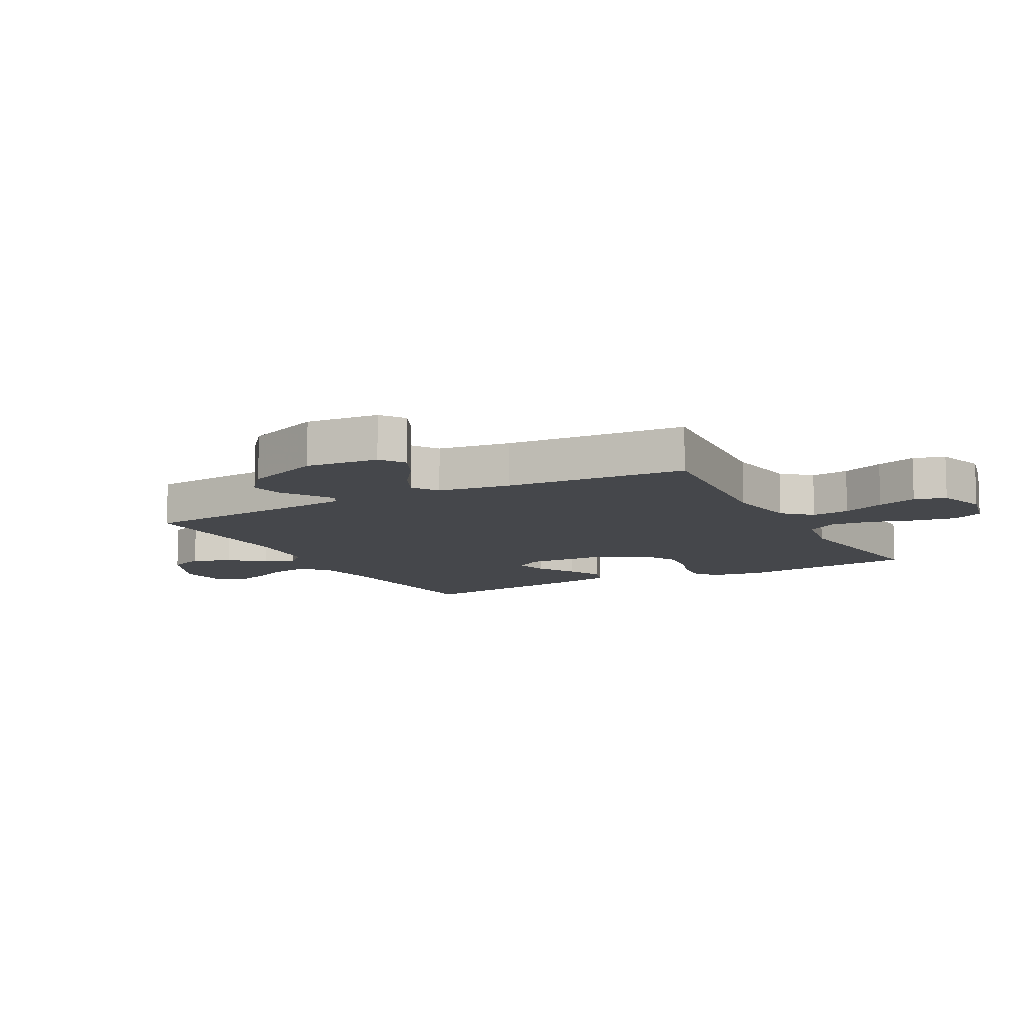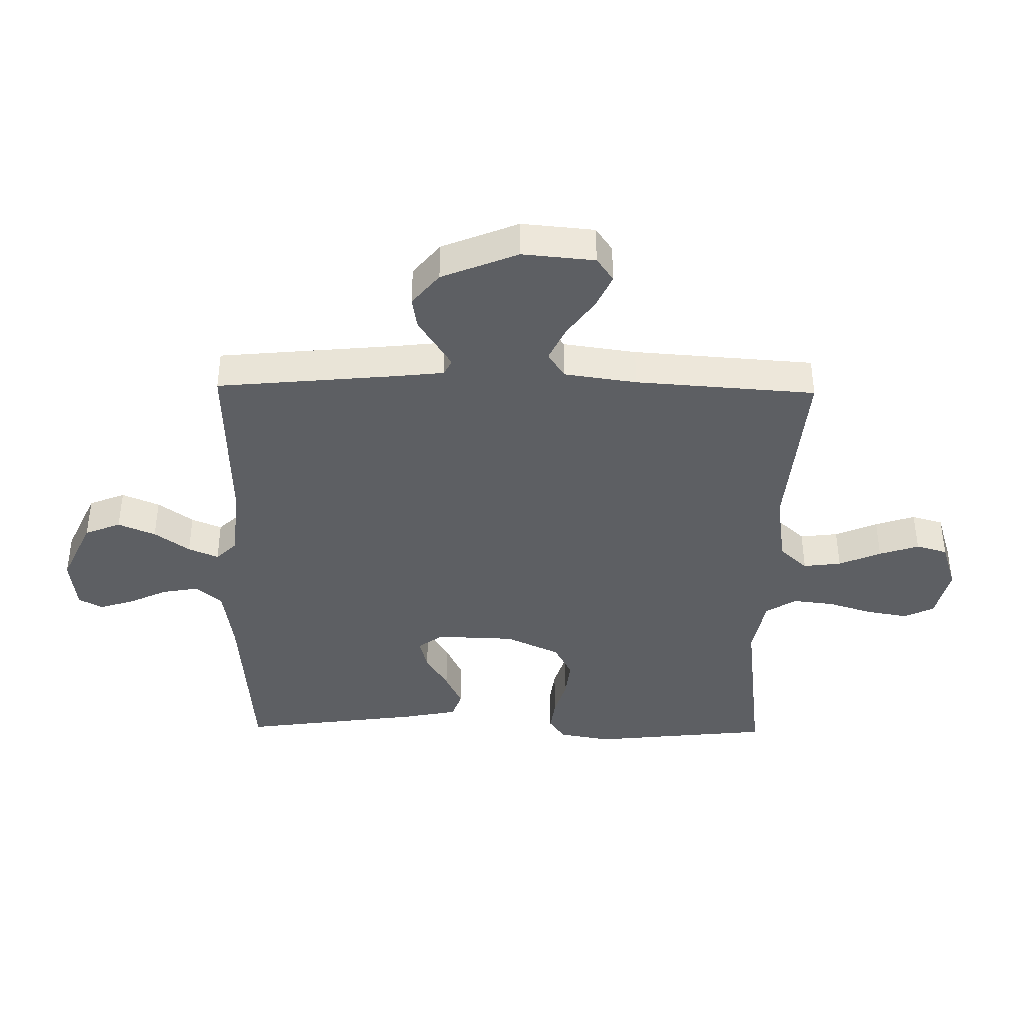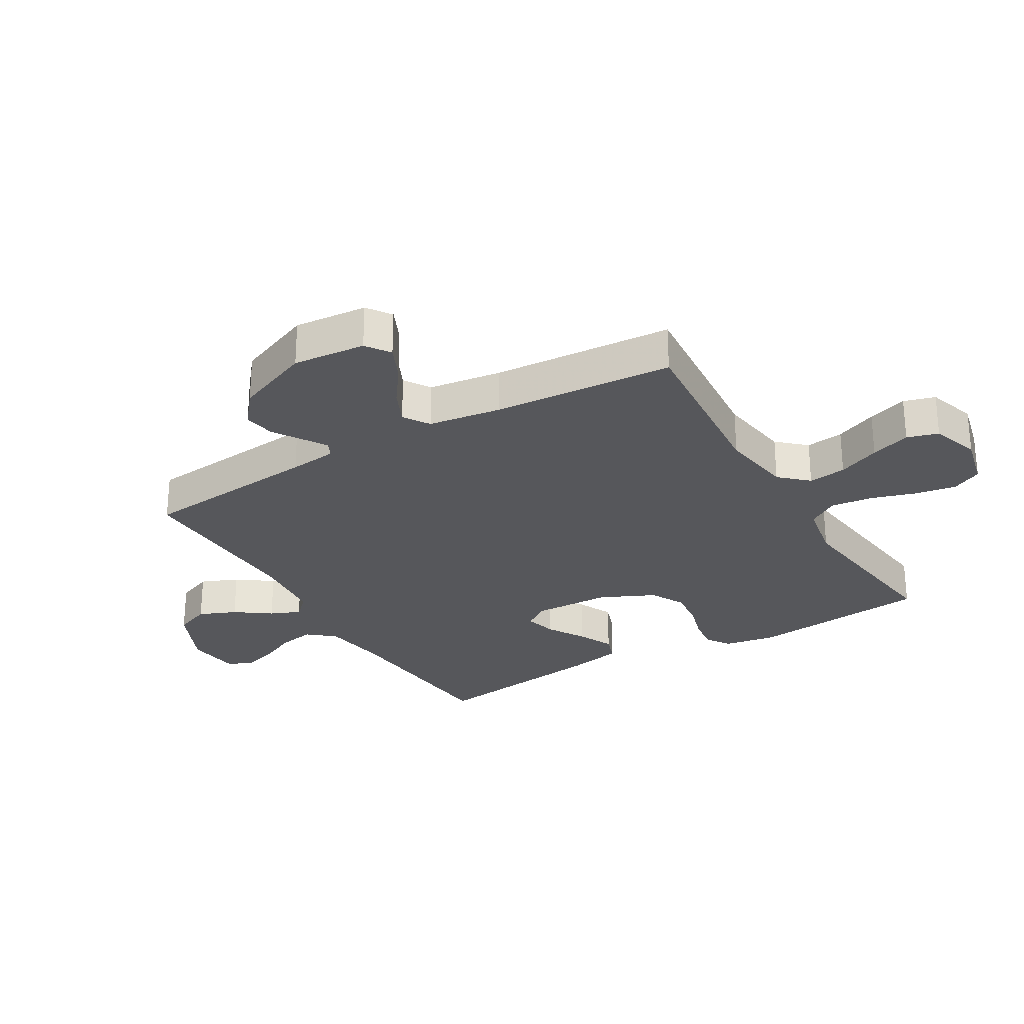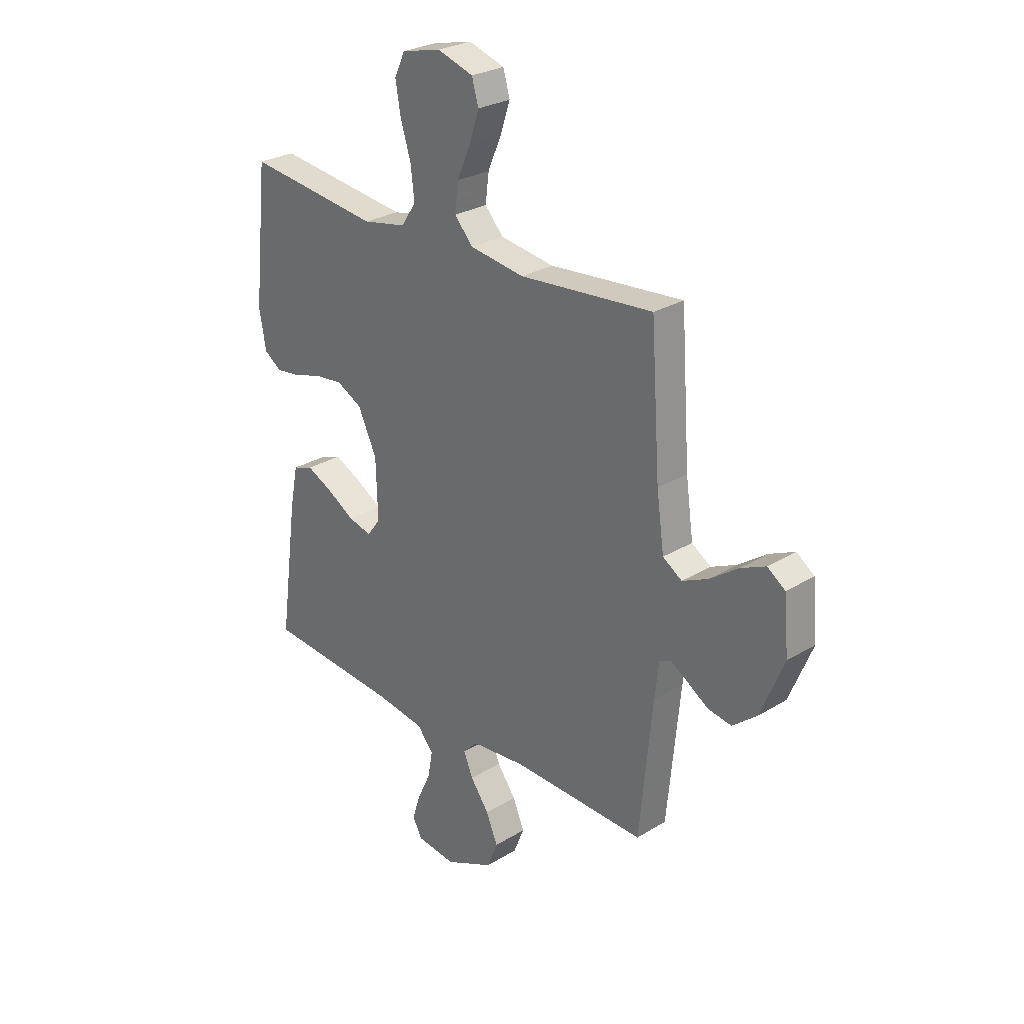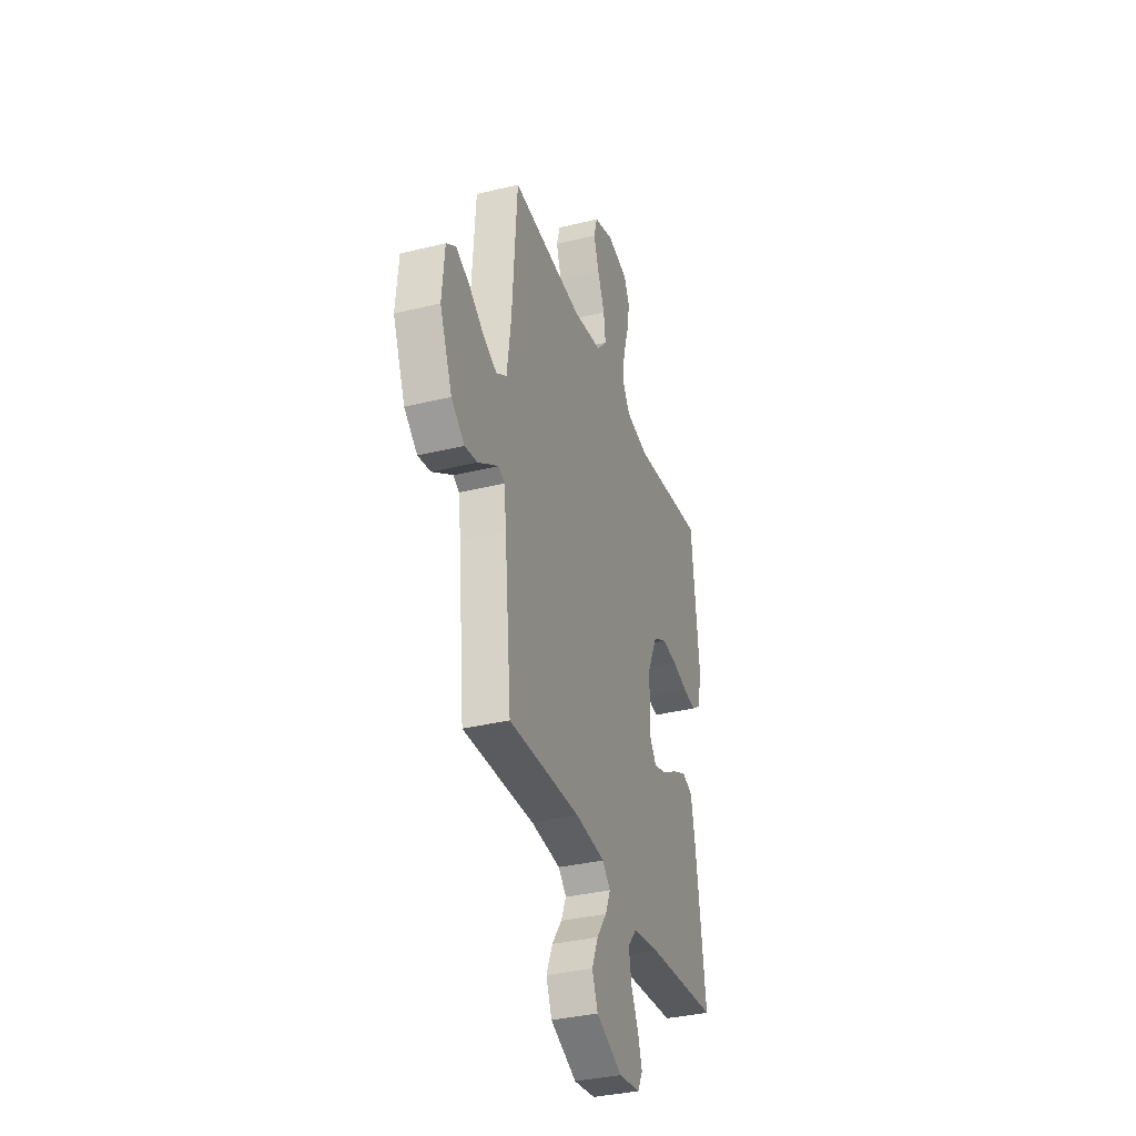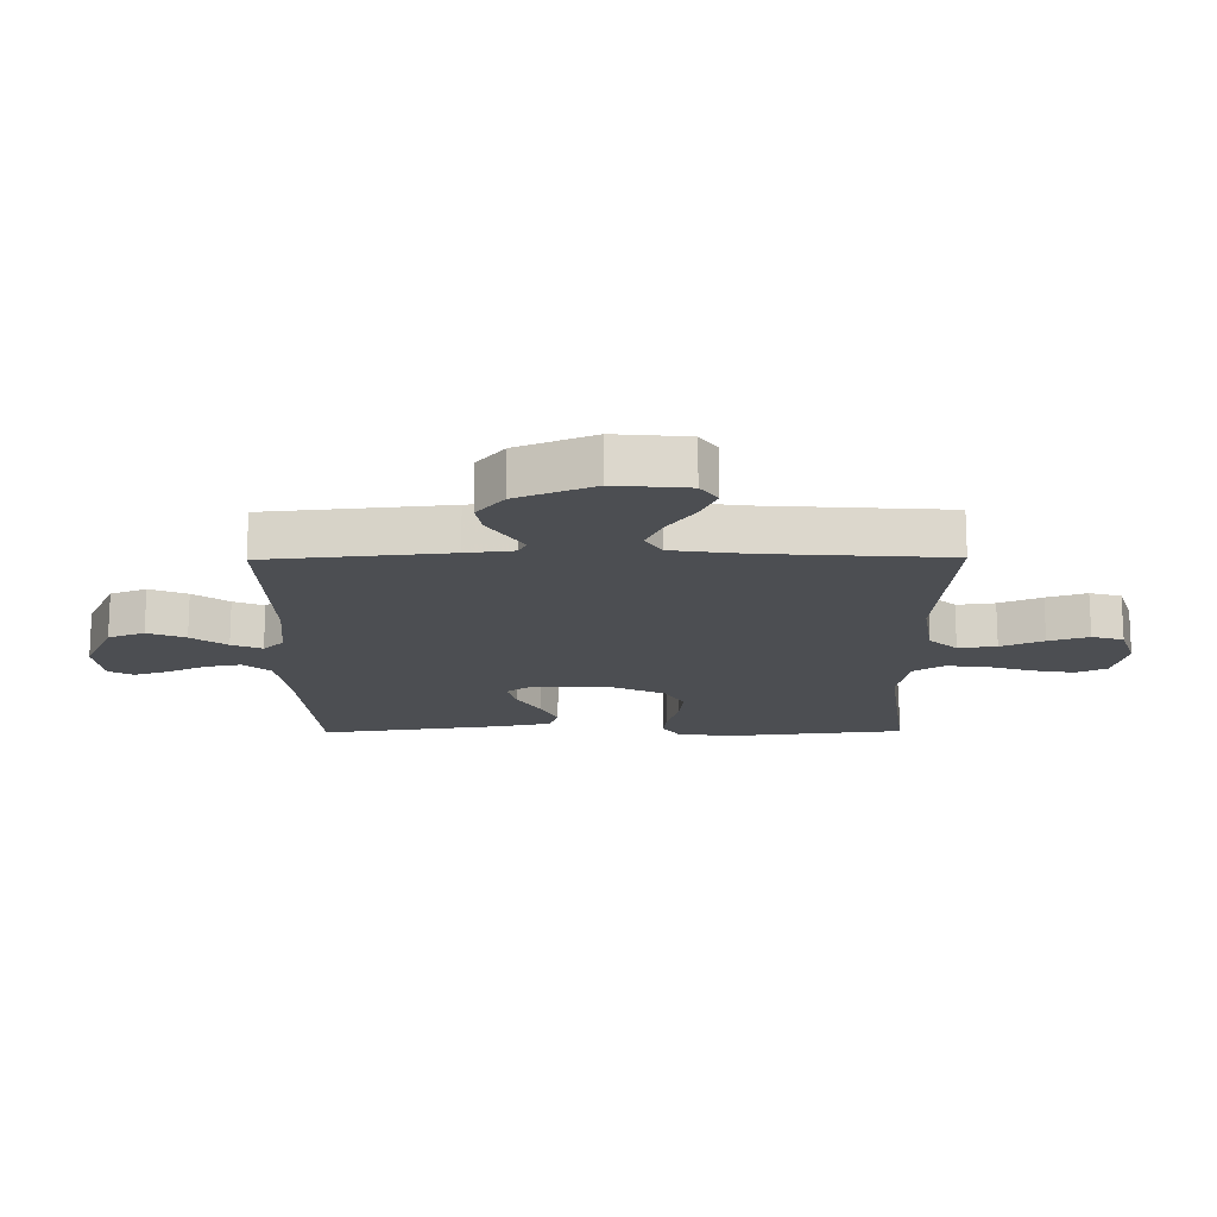
<metadata>
{"format":"obj","ext":"obj","renderer":"f3d","projection":"perspective","resolution":1024,"background":"white","views":[{"elev":-10.3,"azim":-61.7,"up":"+Y"},{"elev":-40.0,"azim":-91.0,"up":"+Y"},{"elev":-27.3,"azim":-59.4,"up":"+Y"},{"elev":27.3,"azim":-133.2,"up":"+Z"},{"elev":-34.6,"azim":-71.7,"up":"+Z"},{"elev":-16.5,"azim":-89.4,"up":"+Y"}]}
</metadata>
<code>
v 0.5 0.07 0.5
v 0.532 0.07 0.2
v 0.517 0.07 0.114
v 0.478 0.07 0.087
v 0.423 0.07 0.094
v 0.359 0.07 0.113
v 0.295 0.07 0.12
v 0.238 0.07 0.09
v 0.196 0.07 0
v 0.192 0.07 -0.131
v 0.222 0.07 -0.172
v 0.275 0.07 -0.158
v 0.337 0.07 -0.121
v 0.396 0.07 -0.093
v 0.441 0.07 -0.109
v 0.459 0.07 -0.2
v 0.5 0.07 -0.5
v 0.2 0.07 -0.524
v 0.088 0.07 -0.541
v 0.051 0.07 -0.585
v 0.062 0.07 -0.645
v 0.092 0.07 -0.709
v 0.11 0.07 -0.766
v 0.089 0.07 -0.806
v 0 0.07 -0.817
v -0.109 0.07 -0.767
v -0.133 0.07 -0.707
v -0.107 0.07 -0.645
v -0.065 0.07 -0.587
v -0.044 0.07 -0.537
v -0.077 0.07 -0.503
v -0.2 0.07 -0.491
v -0.5 0.07 -0.5
v -0.529 0.07 -0.2
v -0.538 0.07 -0.121
v -0.564 0.07 -0.108
v -0.602 0.07 -0.132
v -0.65 0.07 -0.163
v -0.703 0.07 -0.172
v -0.758 0.07 -0.127
v -0.81 0.07 0
v -0.799 0.07 0.121
v -0.759 0.07 0.149
v -0.702 0.07 0.123
v -0.639 0.07 0.078
v -0.581 0.07 0.051
v -0.538 0.07 0.079
v -0.521 0.07 0.2
v -0.5 0.07 0.5
v -0.2 0.07 0.474
v -0.078 0.07 0.492
v -0.036 0.07 0.538
v -0.044 0.07 0.601
v -0.074 0.07 0.671
v -0.096 0.07 0.737
v -0.081 0.07 0.789
v 0 0.07 0.815
v 0.088 0.07 0.794
v 0.112 0.07 0.744
v 0.1 0.07 0.675
v 0.077 0.07 0.601
v 0.069 0.07 0.532
v 0.101 0.07 0.482
v 0.2 0.07 0.463
v 0.5 0 0.5
v 0.532 0 0.2
v 0.517 0 0.114
v 0.478 0 0.087
v 0.423 0 0.094
v 0.359 0 0.113
v 0.295 0 0.12
v 0.238 0 0.09
v 0.196 0 0
v 0.192 0 -0.131
v 0.222 0 -0.172
v 0.275 0 -0.158
v 0.337 0 -0.121
v 0.396 0 -0.093
v 0.441 0 -0.109
v 0.459 0 -0.2
v 0.5 0 -0.5
v 0.2 0 -0.524
v 0.088 0 -0.541
v 0.051 0 -0.585
v 0.062 0 -0.645
v 0.092 0 -0.709
v 0.11 0 -0.766
v 0.089 0 -0.806
v 0 0 -0.817
v -0.109 0 -0.767
v -0.133 0 -0.707
v -0.107 0 -0.645
v -0.065 0 -0.587
v -0.044 0 -0.537
v -0.077 0 -0.503
v -0.2 0 -0.491
v -0.5 0 -0.5
v -0.529 0 -0.2
v -0.538 0 -0.121
v -0.564 0 -0.108
v -0.602 0 -0.132
v -0.65 0 -0.163
v -0.703 0 -0.172
v -0.758 0 -0.127
v -0.81 0 0
v -0.799 0 0.121
v -0.759 0 0.149
v -0.702 0 0.123
v -0.639 0 0.078
v -0.581 0 0.051
v -0.538 0 0.079
v -0.521 0 0.2
v -0.5 0 0.5
v -0.2 0 0.474
v -0.078 0 0.492
v -0.036 0 0.538
v -0.044 0 0.601
v -0.074 0 0.671
v -0.096 0 0.737
v -0.081 0 0.789
v 0 0 0.815
v 0.088 0 0.794
v 0.112 0 0.744
v 0.1 0 0.675
v 0.077 0 0.601
v 0.069 0 0.532
v 0.101 0 0.482
v 0.2 0 0.463
f 59 60 61
f 58 59 61
f 57 58 61
f 56 57 61
f 55 56 61
f 54 55 61
f 53 54 61
f 52 53 61 62
f 51 52 62 63
f 48 49 50
f 51 63 64
f 50 51 64
f 48 50 64
f 47 48 64
f 43 44 45
f 42 43 45
f 41 42 45
f 40 41 45
f 39 40 45
f 38 39 45
f 37 38 45
f 36 37 45 46
f 64 1 2
f 47 64 2
f 46 47 2
f 36 46 2
f 35 36 2
f 27 28 29
f 26 27 29
f 25 26 29
f 24 25 29
f 23 24 29
f 22 23 29
f 21 22 29
f 20 21 29 30
f 19 20 30 31
f 16 17 18
f 15 16 18
f 14 15 18
f 13 14 18
f 12 13 18
f 18 19 31
f 12 18 31
f 11 12 31
f 4 5 6
f 3 4 6
f 2 3 6
f 2 6 7
f 35 2 7
f 34 35 7 8
f 34 8 9
f 33 34 9
f 32 33 9
f 10 11 31 32
f 9 10 32
f 125 124 123
f 125 123 122
f 125 122 121
f 125 121 120
f 125 120 119
f 125 119 118
f 125 118 117
f 126 125 117 116
f 127 126 116 115
f 114 113 112
f 128 127 115
f 128 115 114
f 128 114 112
f 128 112 111
f 109 108 107
f 109 107 106
f 109 106 105
f 109 105 104
f 109 104 103
f 109 103 102
f 109 102 101
f 110 109 101 100
f 66 65 128
f 66 128 111
f 66 111 110
f 66 110 100
f 66 100 99
f 93 92 91
f 93 91 90
f 93 90 89
f 93 89 88
f 93 88 87
f 93 87 86
f 93 86 85
f 94 93 85 84
f 95 94 84 83
f 82 81 80
f 82 80 79
f 82 79 78
f 82 78 77
f 82 77 76
f 95 83 82
f 95 82 76
f 95 76 75
f 70 69 68
f 70 68 67
f 70 67 66
f 71 70 66
f 71 66 99
f 72 71 99 98
f 73 72 98
f 73 98 97
f 73 97 96
f 96 95 75 74
f 96 74 73
f 1 65 66 2
f 2 66 67 3
f 3 67 68 4
f 4 68 69 5
f 5 69 70 6
f 6 70 71 7
f 7 71 72 8
f 8 72 73 9
f 9 73 74 10
f 10 74 75 11
f 11 75 76 12
f 12 76 77 13
f 13 77 78 14
f 14 78 79 15
f 15 79 80 16
f 16 80 81 17
f 17 81 82 18
f 18 82 83 19
f 19 83 84 20
f 20 84 85 21
f 21 85 86 22
f 22 86 87 23
f 23 87 88 24
f 24 88 89 25
f 25 89 90 26
f 26 90 91 27
f 27 91 92 28
f 28 92 93 29
f 29 93 94 30
f 30 94 95 31
f 31 95 96 32
f 32 96 97 33
f 33 97 98 34
f 34 98 99 35
f 35 99 100 36
f 36 100 101 37
f 37 101 102 38
f 38 102 103 39
f 39 103 104 40
f 40 104 105 41
f 41 105 106 42
f 42 106 107 43
f 43 107 108 44
f 44 108 109 45
f 45 109 110 46
f 46 110 111 47
f 47 111 112 48
f 48 112 113 49
f 49 113 114 50
f 50 114 115 51
f 51 115 116 52
f 52 116 117 53
f 53 117 118 54
f 54 118 119 55
f 55 119 120 56
f 56 120 121 57
f 57 121 122 58
f 58 122 123 59
f 59 123 124 60
f 60 124 125 61
f 61 125 126 62
f 62 126 127 63
f 63 127 128 64
f 64 128 65 1

</code>
